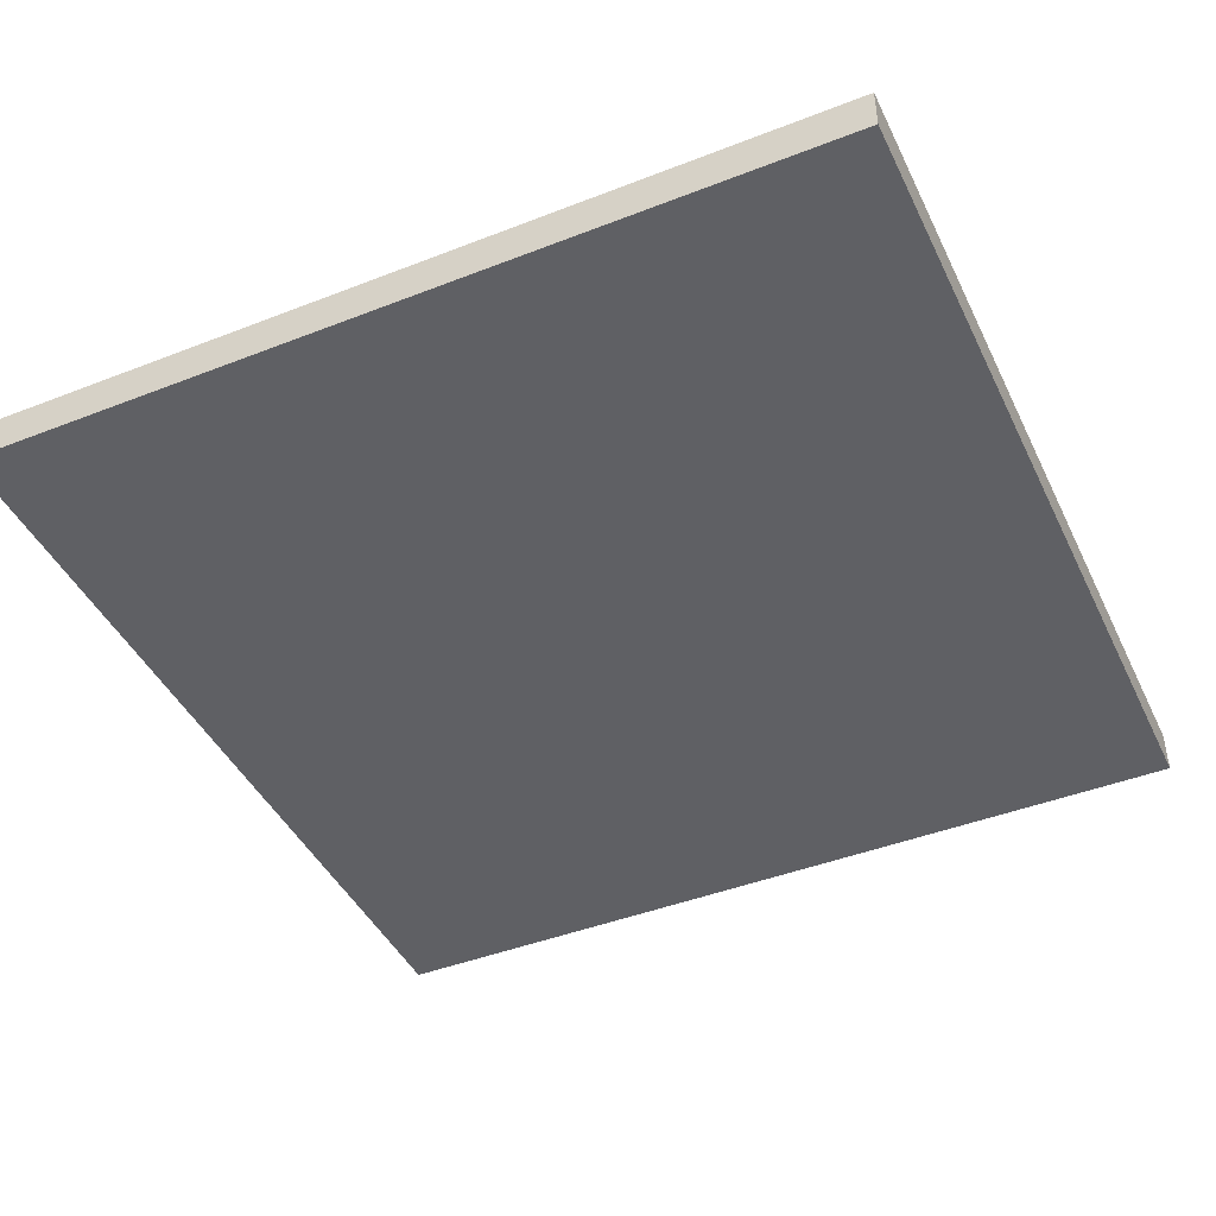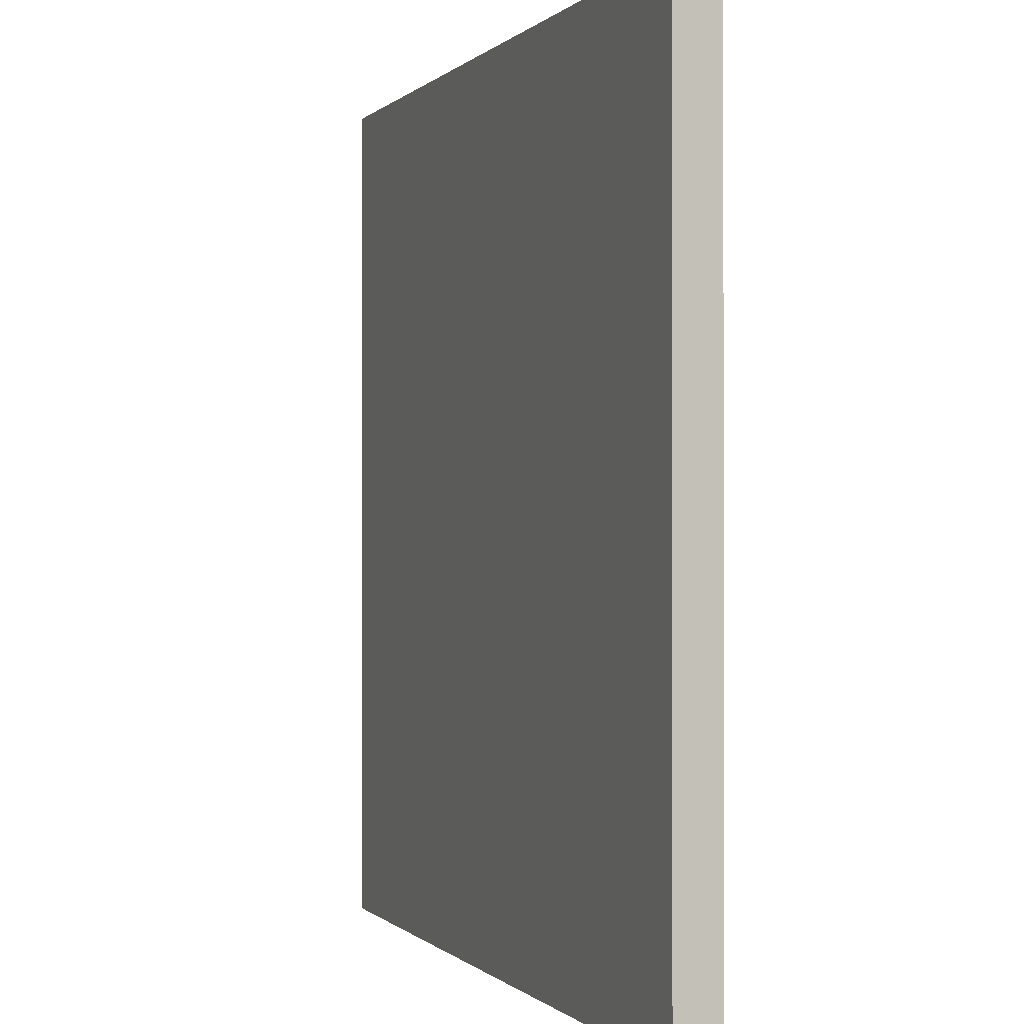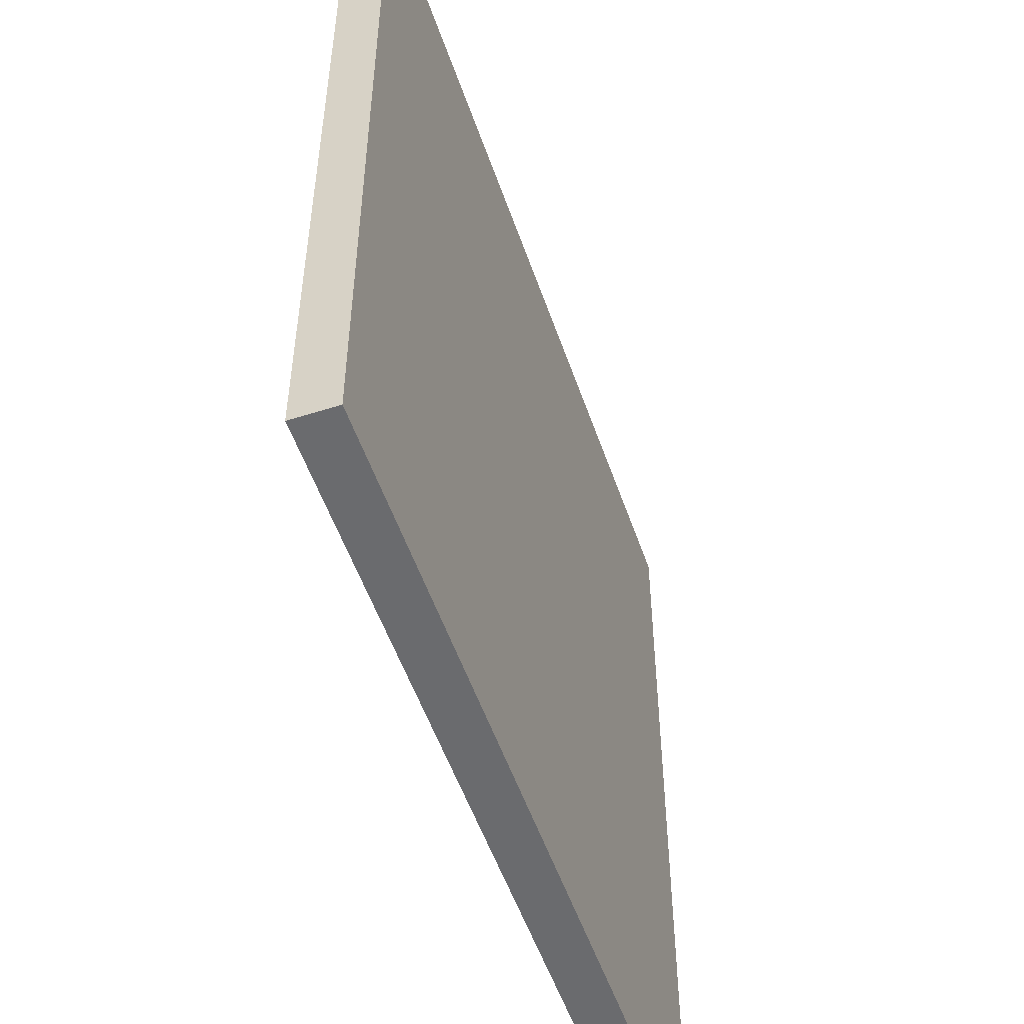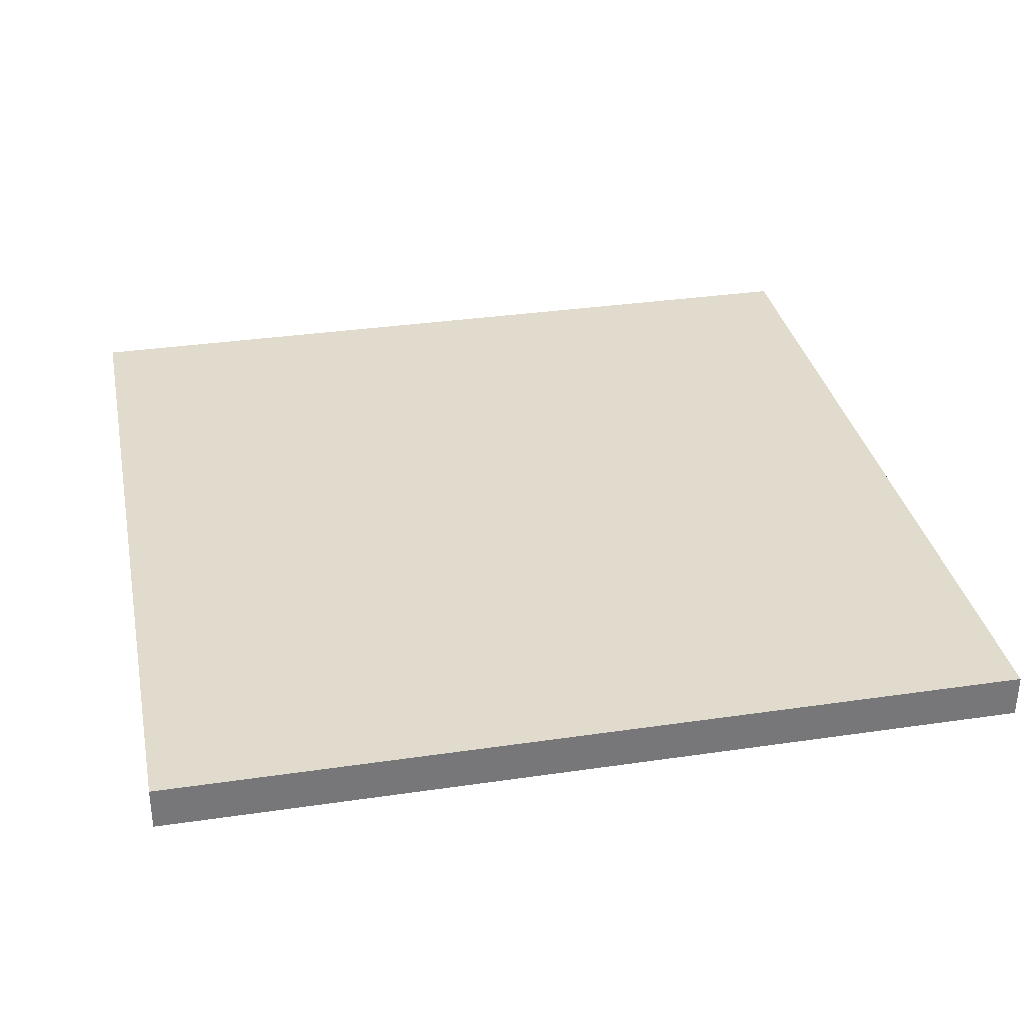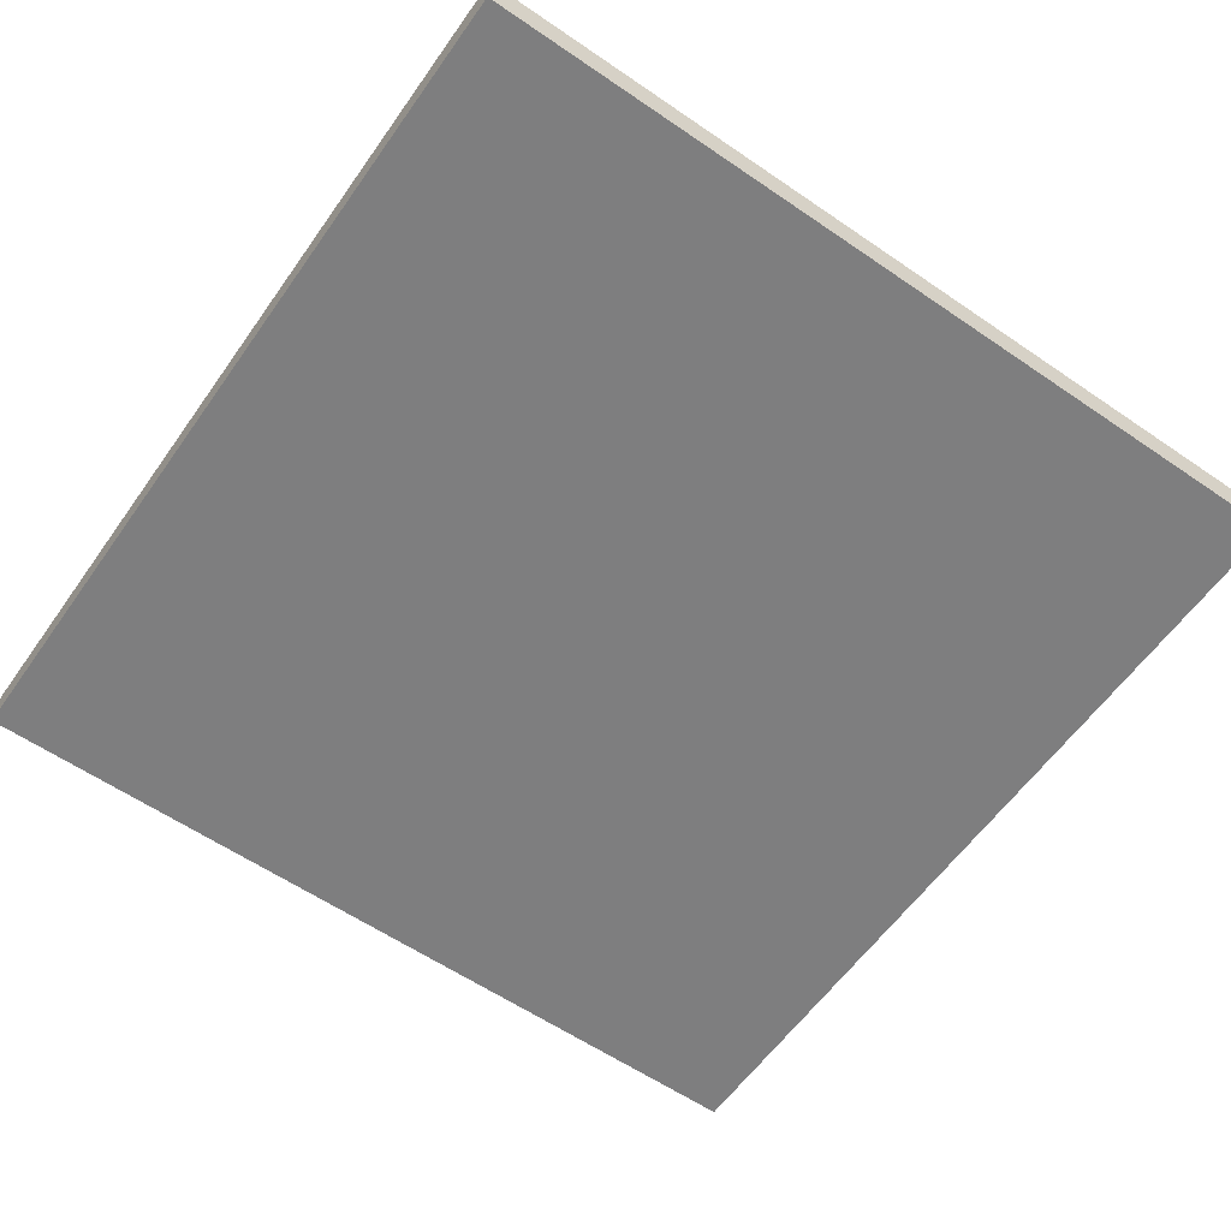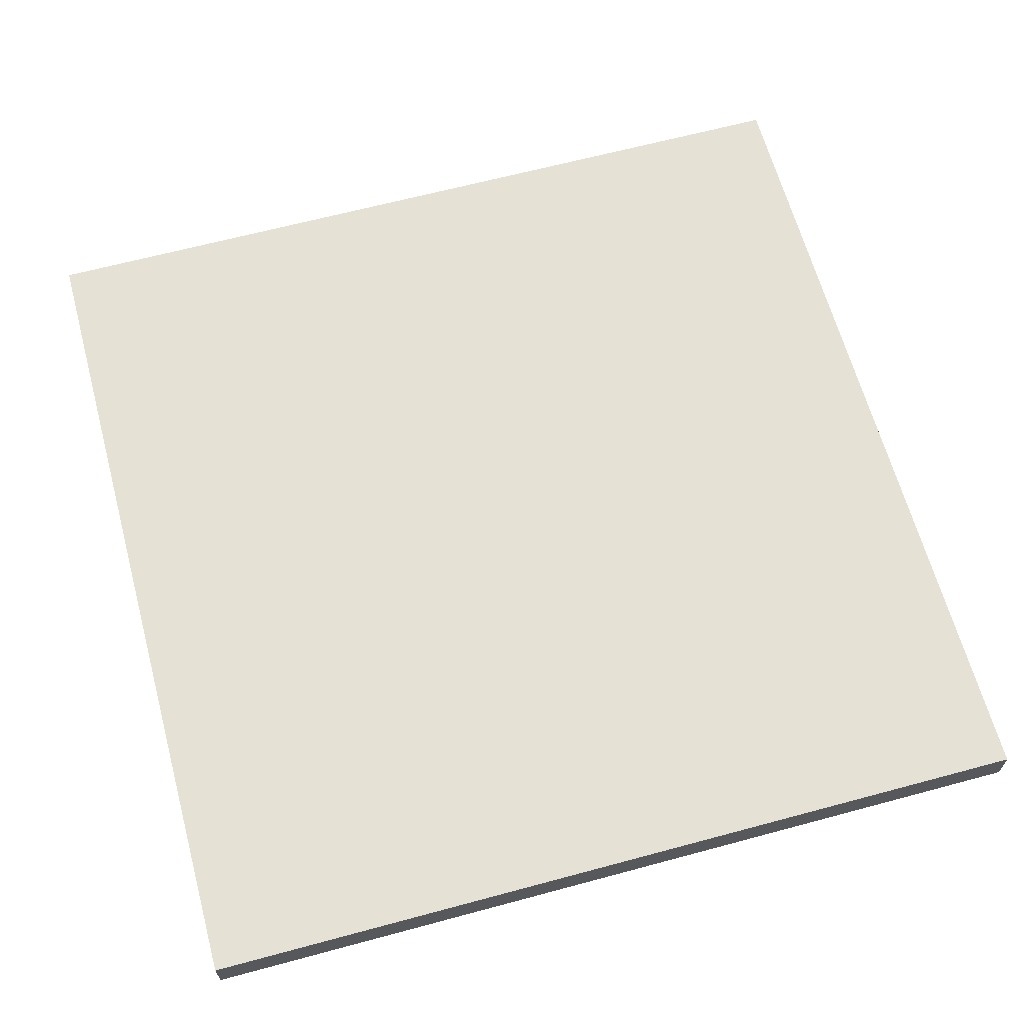
<metadata>
{"format":"obj","ext":"obj","renderer":"f3d","projection":"perspective","resolution":1024,"background":"white","views":[{"elev":-43.9,"azim":-155.4,"up":"+Y"},{"elev":-0.2,"azim":-109.5,"up":"+Z"},{"elev":-53.3,"azim":108.8,"up":"+Z"},{"elev":33.2,"azim":-11.4,"up":"+Y"},{"elev":-59.5,"azim":-35.1,"up":"+Y"},{"elev":64.5,"azim":-105.2,"up":"+Y"}]}
</metadata>
<code>
v -25 0 -25
v -25 0 25
v -25 2.5 25
v -25 2.5 -25
v 25 0 -25
v -25 0 -25
v -25 2.5 -25
v 25 2.5 -25
v 25 0 25
v 25 0 -25
v 25 2.5 -25
v 25 2.5 25
v -25 0 25
v 25 0 25
v 25 2.5 25
v -25 2.5 25
v -25 2.5 25
v 25 2.5 25
v 25 2.5 -25
v -25 2.5 -25
v 25 0 25
v -25 0 25
v -25 0 -25
v 25 0 -25
g 683fcac0-e301-11ea-aec5-54bf646e7e1f
f 1 2 4
f 4 2 3
g 684018e2-e301-11ea-9def-54bf646e7e1f
f 5 6 8
f 8 6 7
g 68403ff0-e301-11ea-969c-54bf646e7e1f
f 9 10 12
f 12 10 11
g 68406700-e301-11ea-a1ec-54bf646e7e1f
f 13 14 16
f 16 14 15
g 68408e1c-e301-11ea-833e-54bf646e7e1f
f 18 19 17
f 17 19 20
g 6840dc36-e301-11ea-82d7-54bf646e7e1f
f 21 22 24
f 24 22 23

</code>
